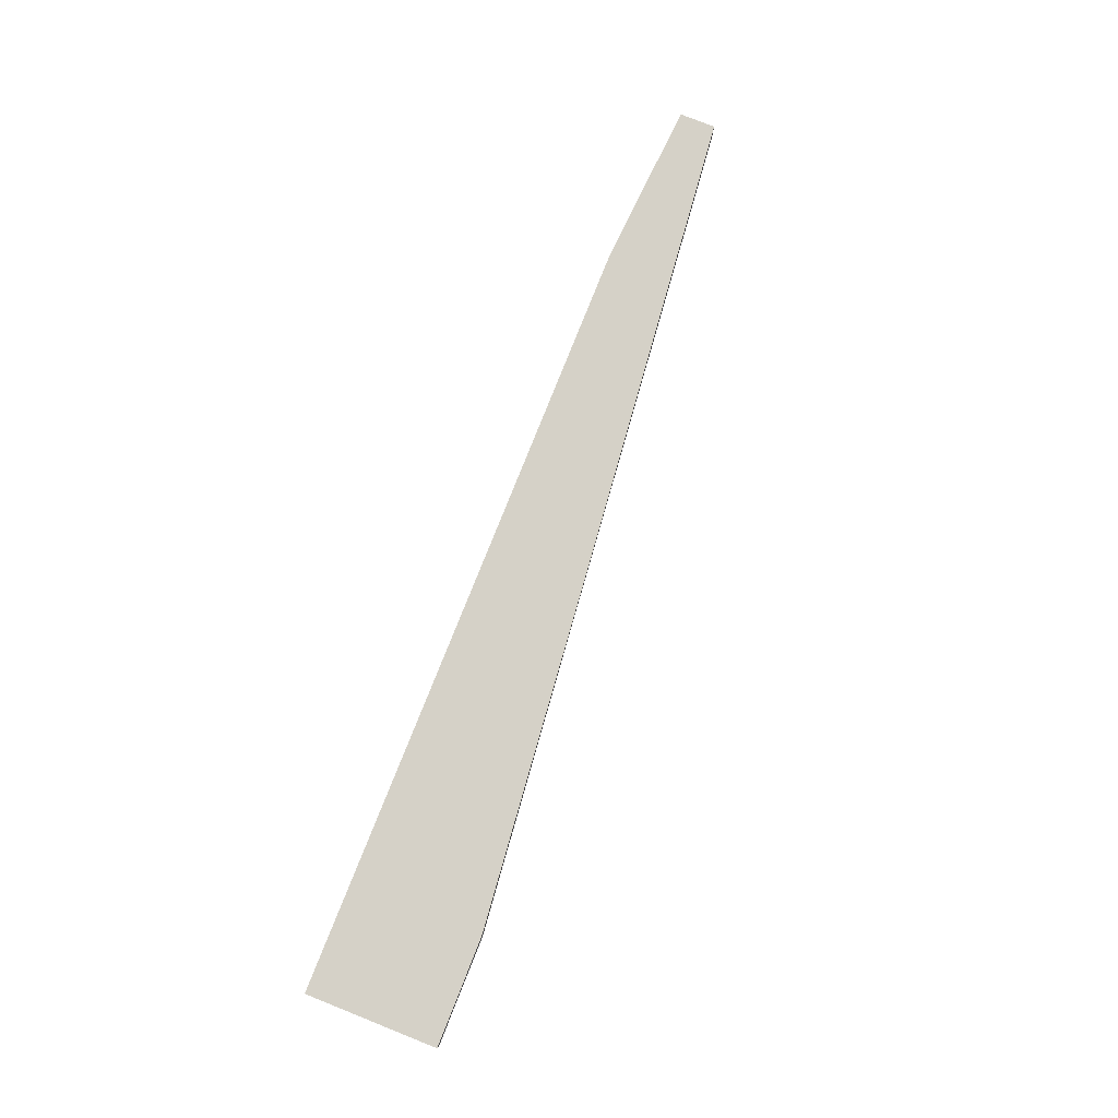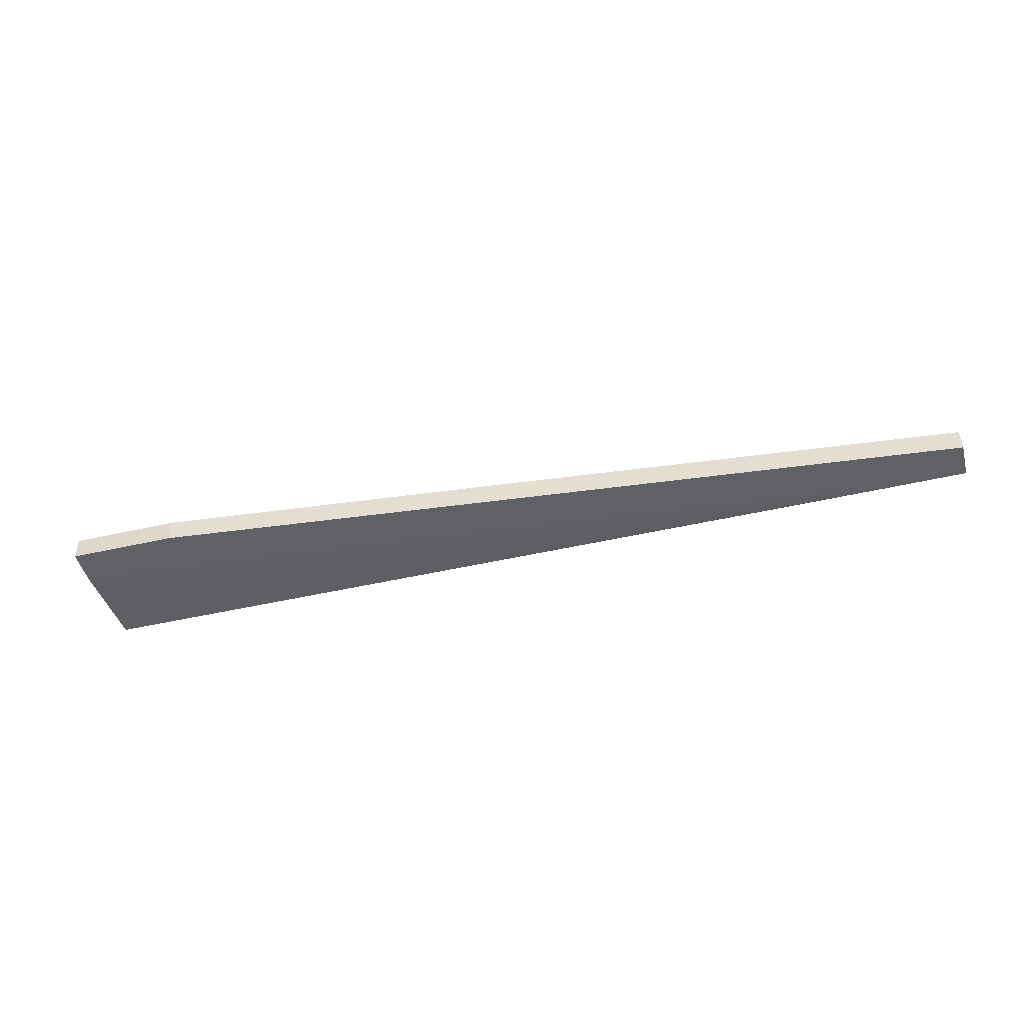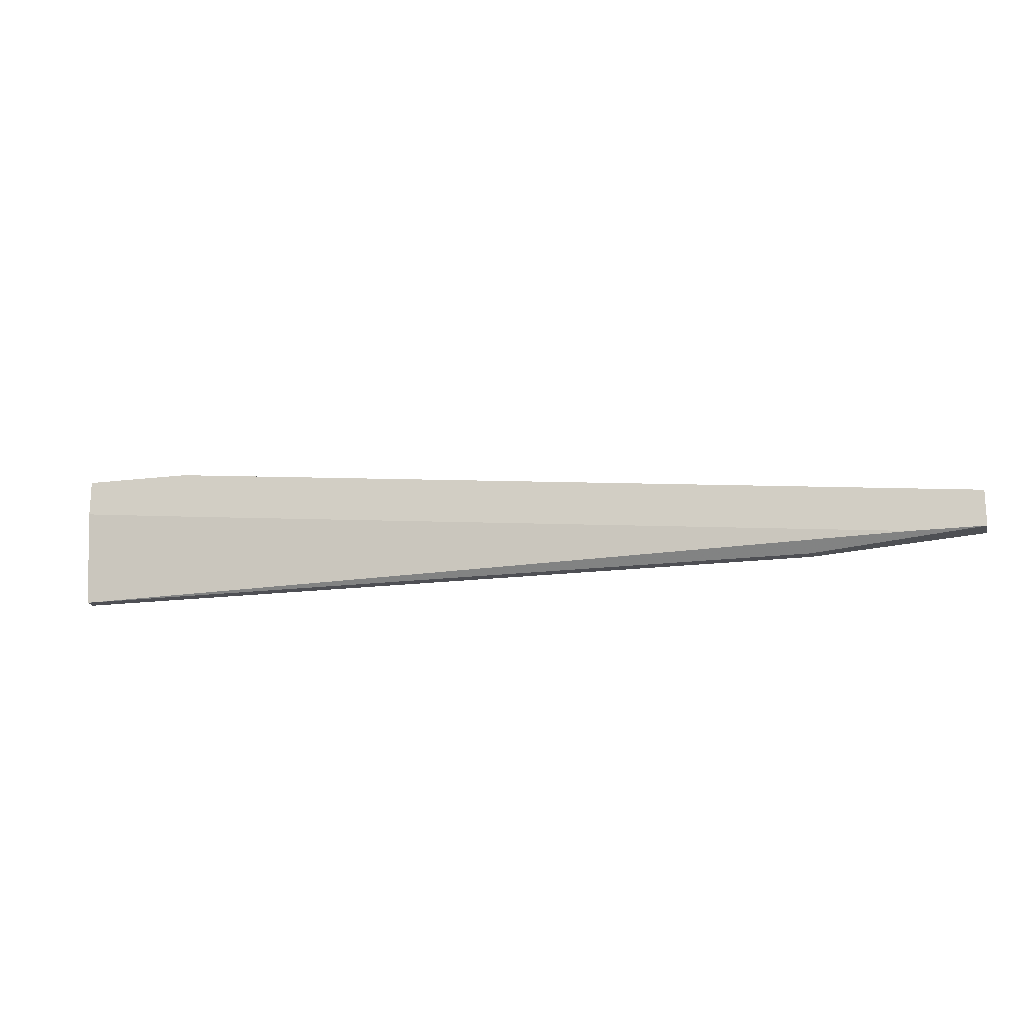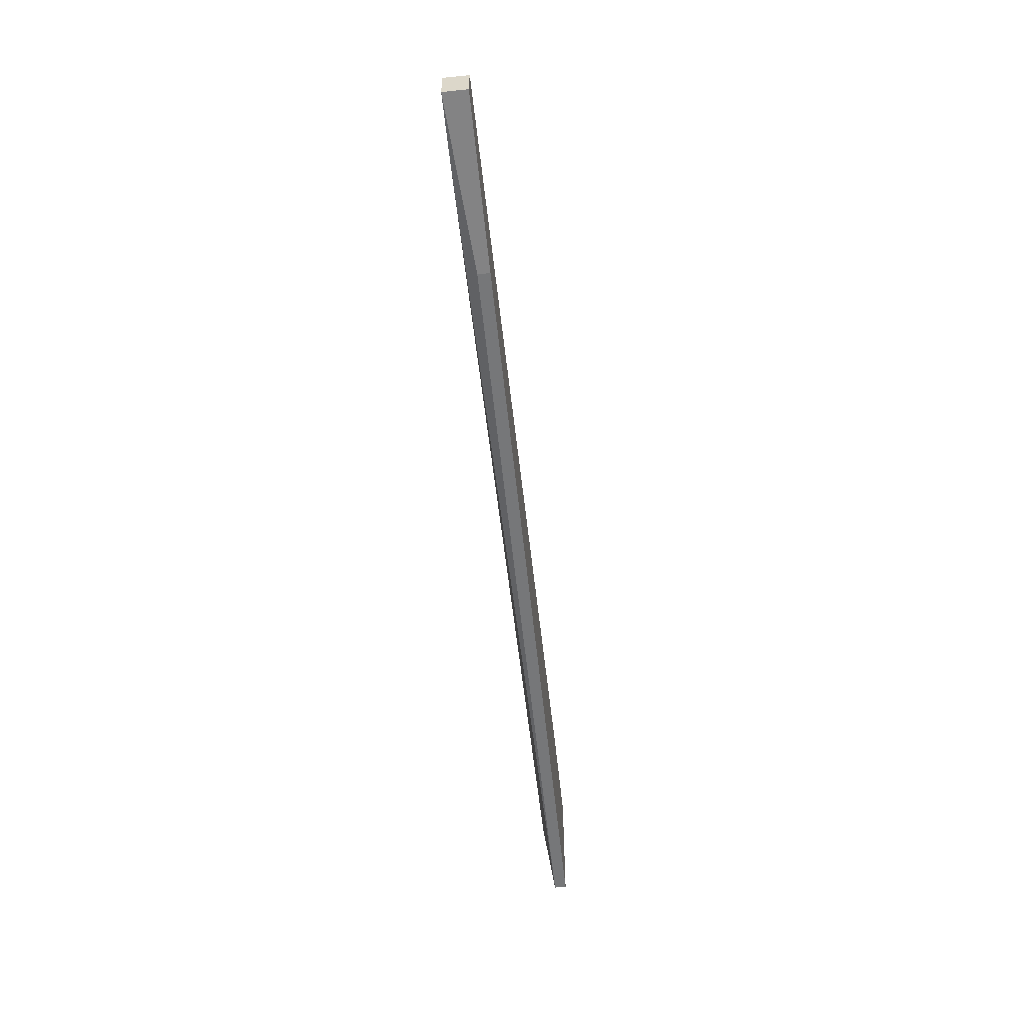
<metadata>
{"format":"obj","ext":"obj","renderer":"f3d","projection":"perspective","resolution":1024,"background":"white","views":[{"elev":79.0,"azim":-68.3,"up":"+Y"},{"elev":-47.1,"azim":14.6,"up":"+Y"},{"elev":-18.4,"azim":13.6,"up":"+Z"},{"elev":-57.1,"azim":96.0,"up":"+Z"}]}
</metadata>
<code>
v 0.06283 0.007947 0.005438
v 0.02514 0.007947 0.00921
v 0.02514 0.005434 0.00921
v 0.02639 0.005434 0.004182
v 0.09424 0.007947 -0.004615
v 0.09424 0.006691 -0.004615
v 0.1043 0.005434 -0.003358
v 0.01381 0.007947 -0.004615
v 0.01381 0.007947 0.00921
v 0.01381 0.005434 0.005438
v 0.01381 0.005434 0.00921
v 0.01381 0.006691 -0.004615
v 0.1118 0.007947 -0.003358
v 0.1118 0.007947 0.000413
v 0.1118 0.005434 -0.003358
v 0.1118 0.005434 0.000413
f 11 12 10
f 1 13 9
f 4 15 3
f 12 9 8
f 9 13 8
f 15 13 16
f 3 15 16
f 1 3 16
f 9 12 11
f 4 3 11
f 3 9 11
f 13 1 14
f 1 16 14
f 16 13 14
f 15 12 6
f 13 15 6
f 12 8 6
f 6 8 5
f 8 13 5
f 13 6 5
f 1 9 2
f 3 1 2
f 9 3 2
f 4 12 7
f 15 4 7
f 12 15 7
f 12 4 10
f 4 11 10

</code>
